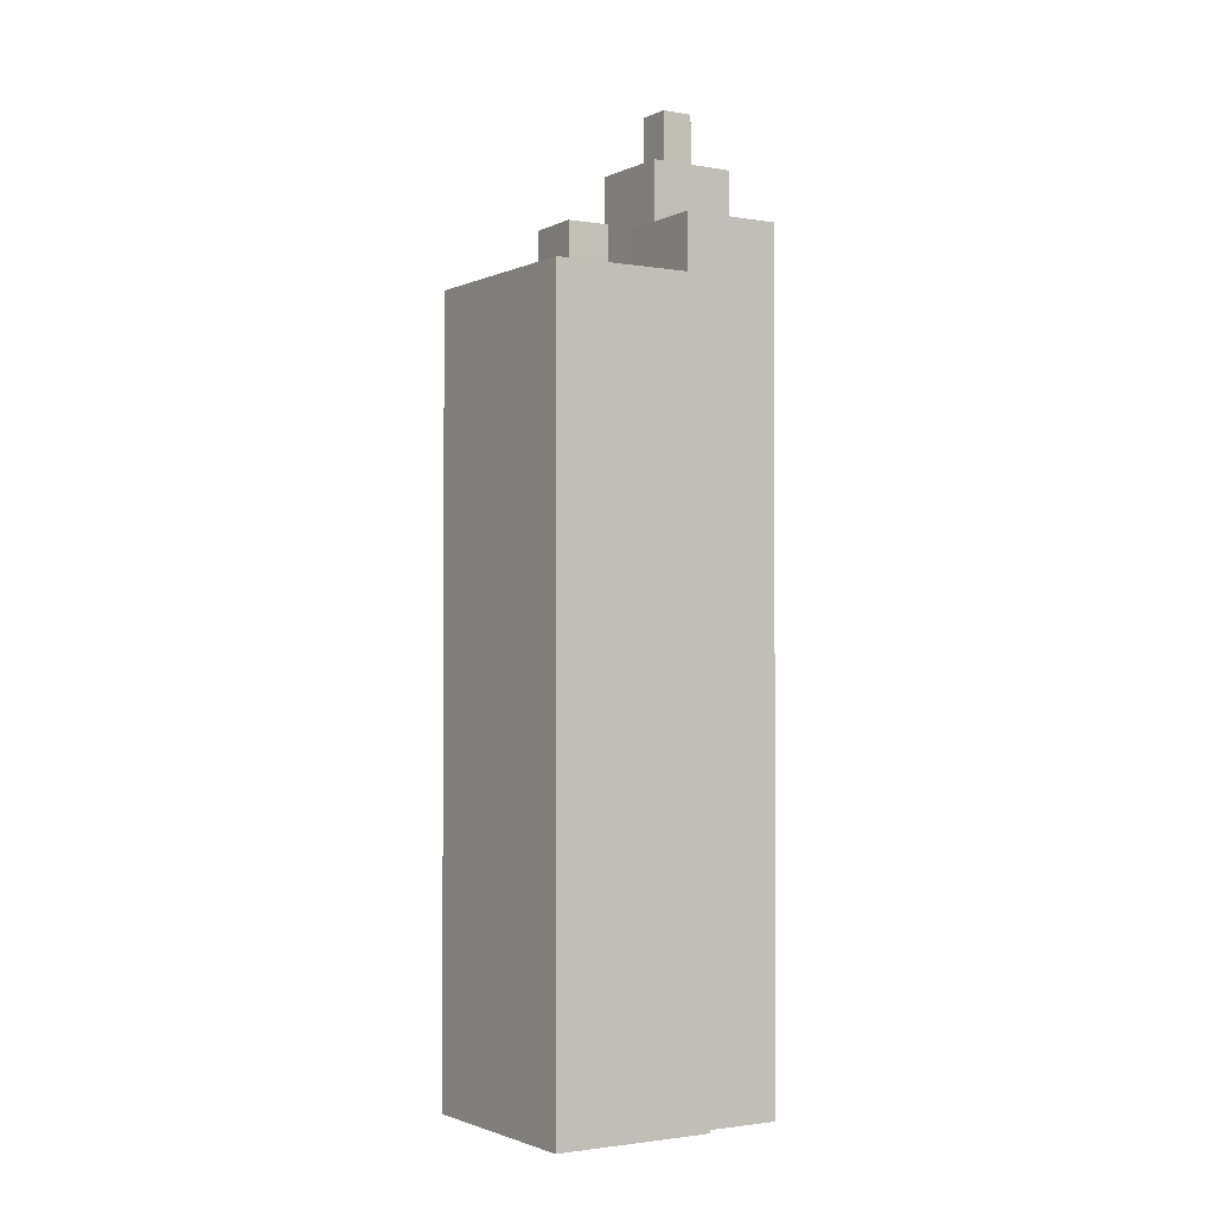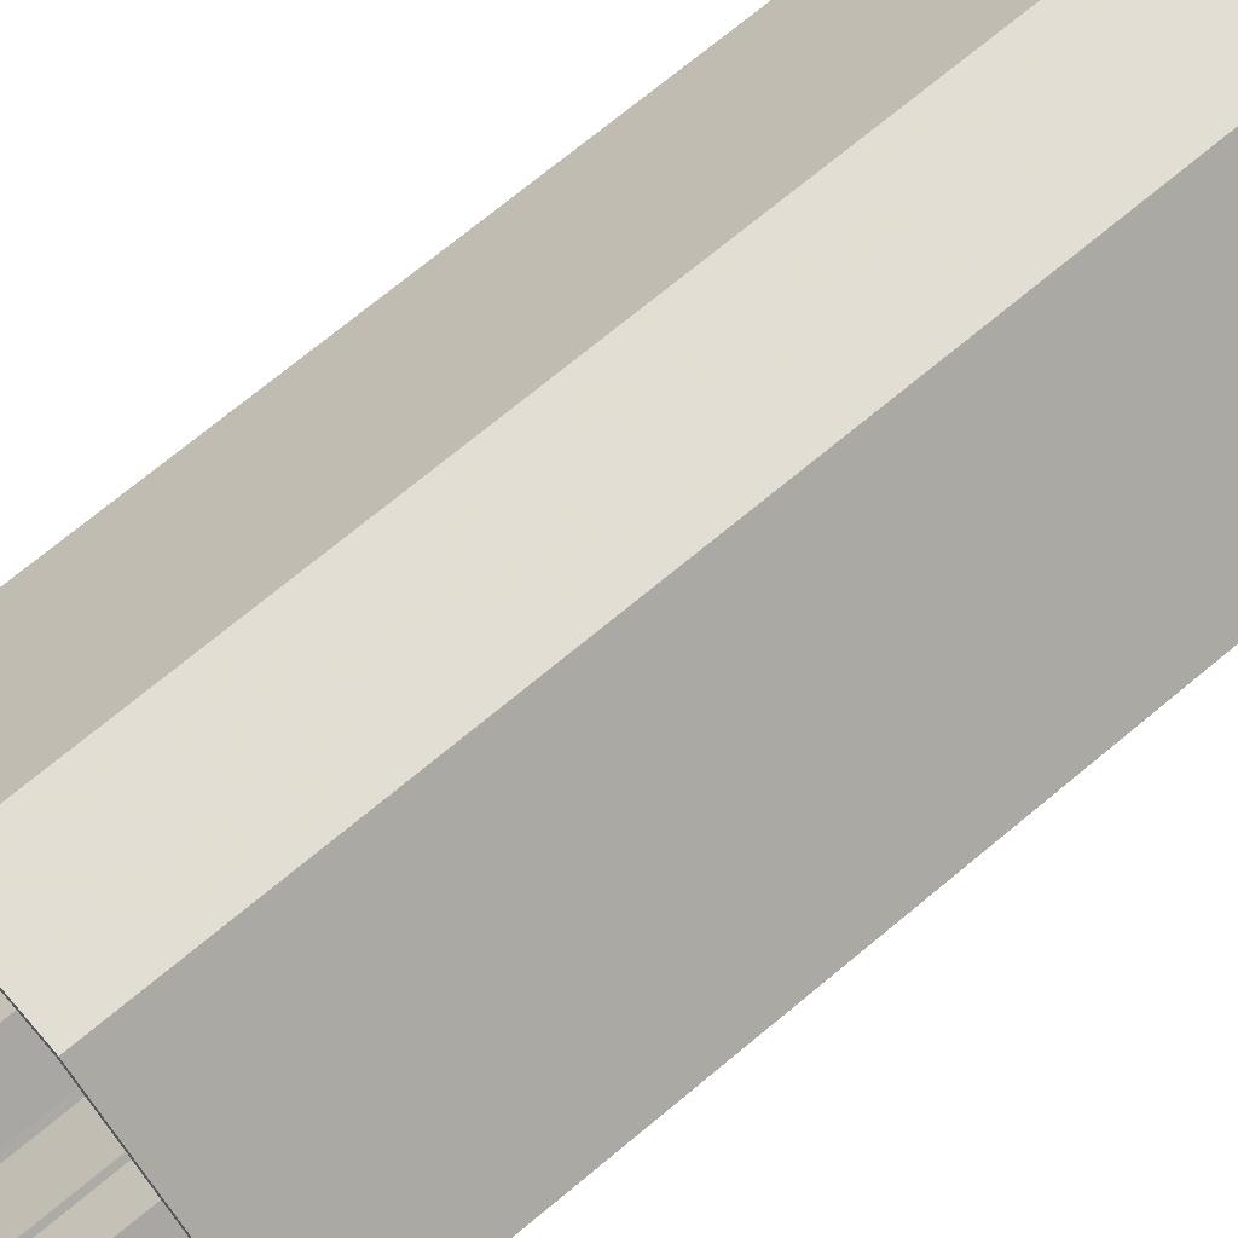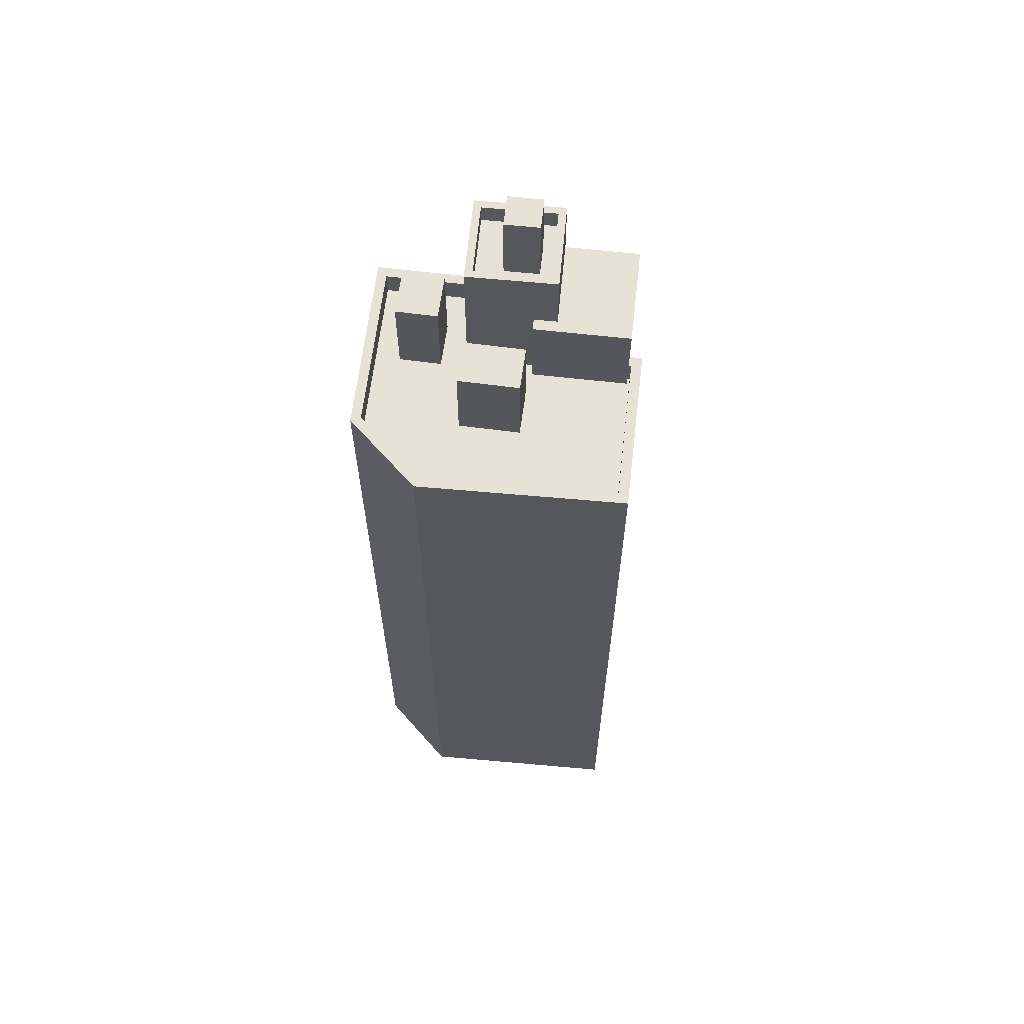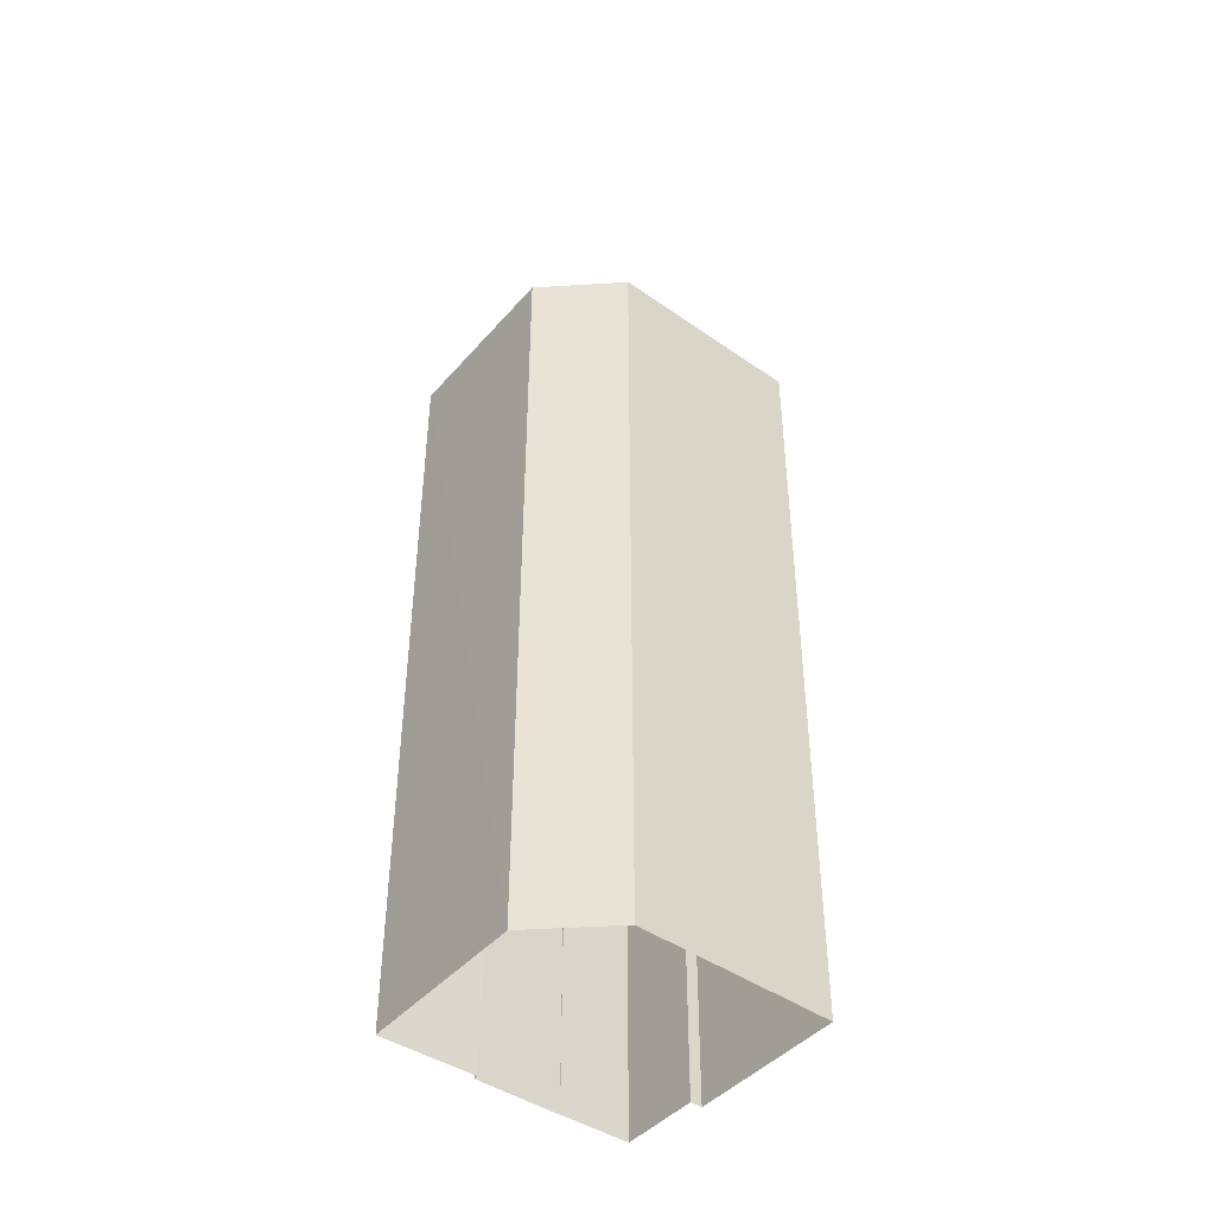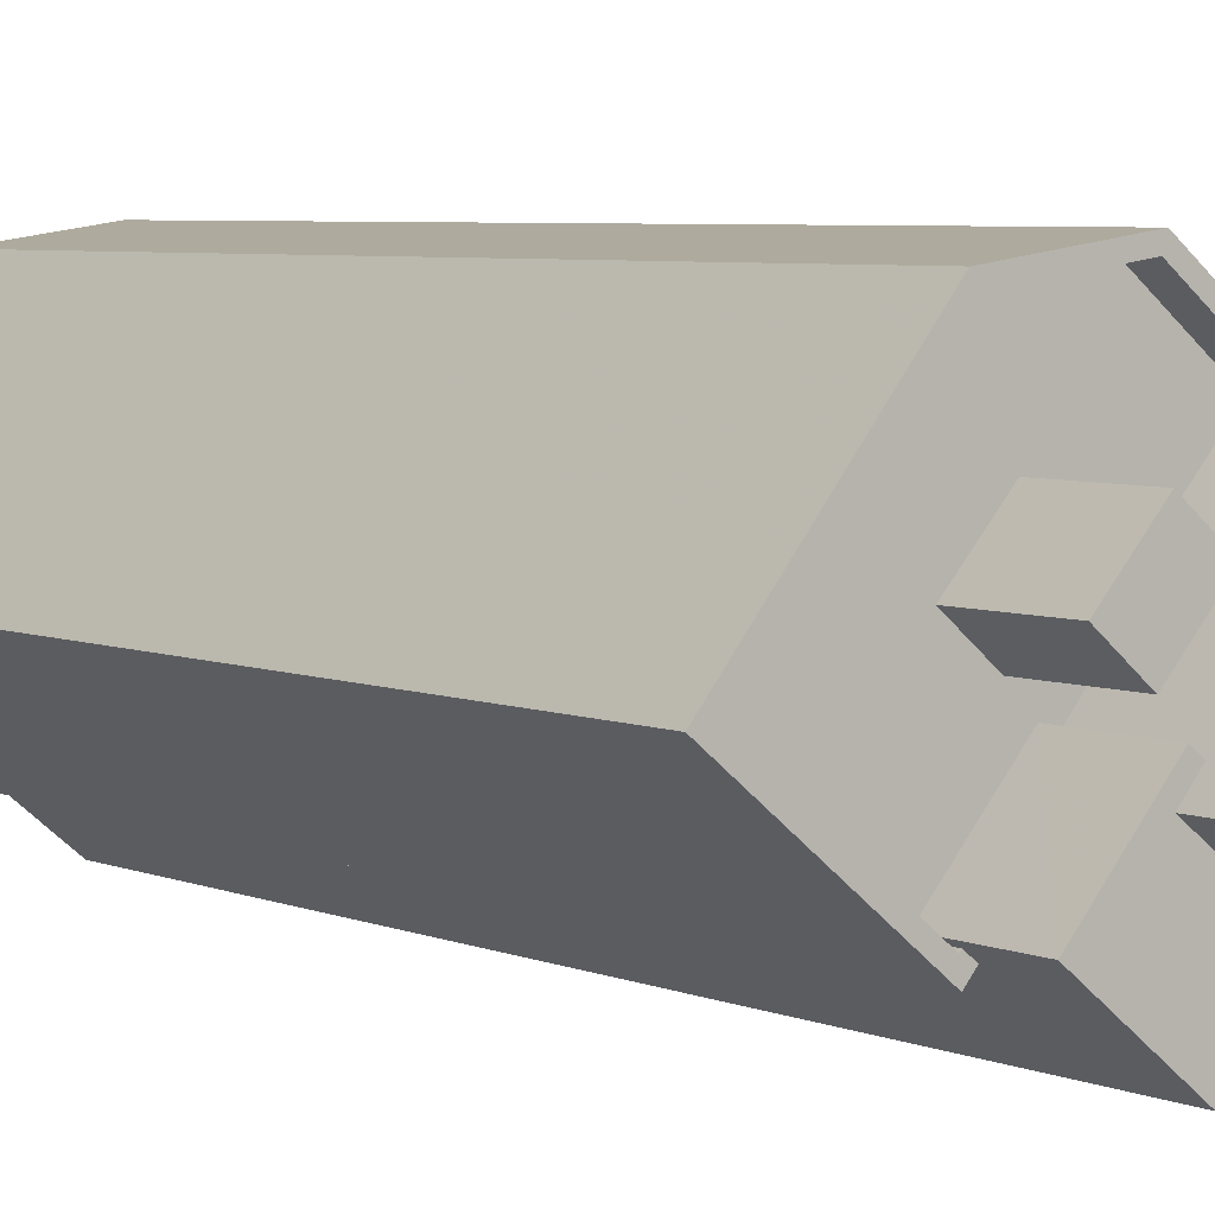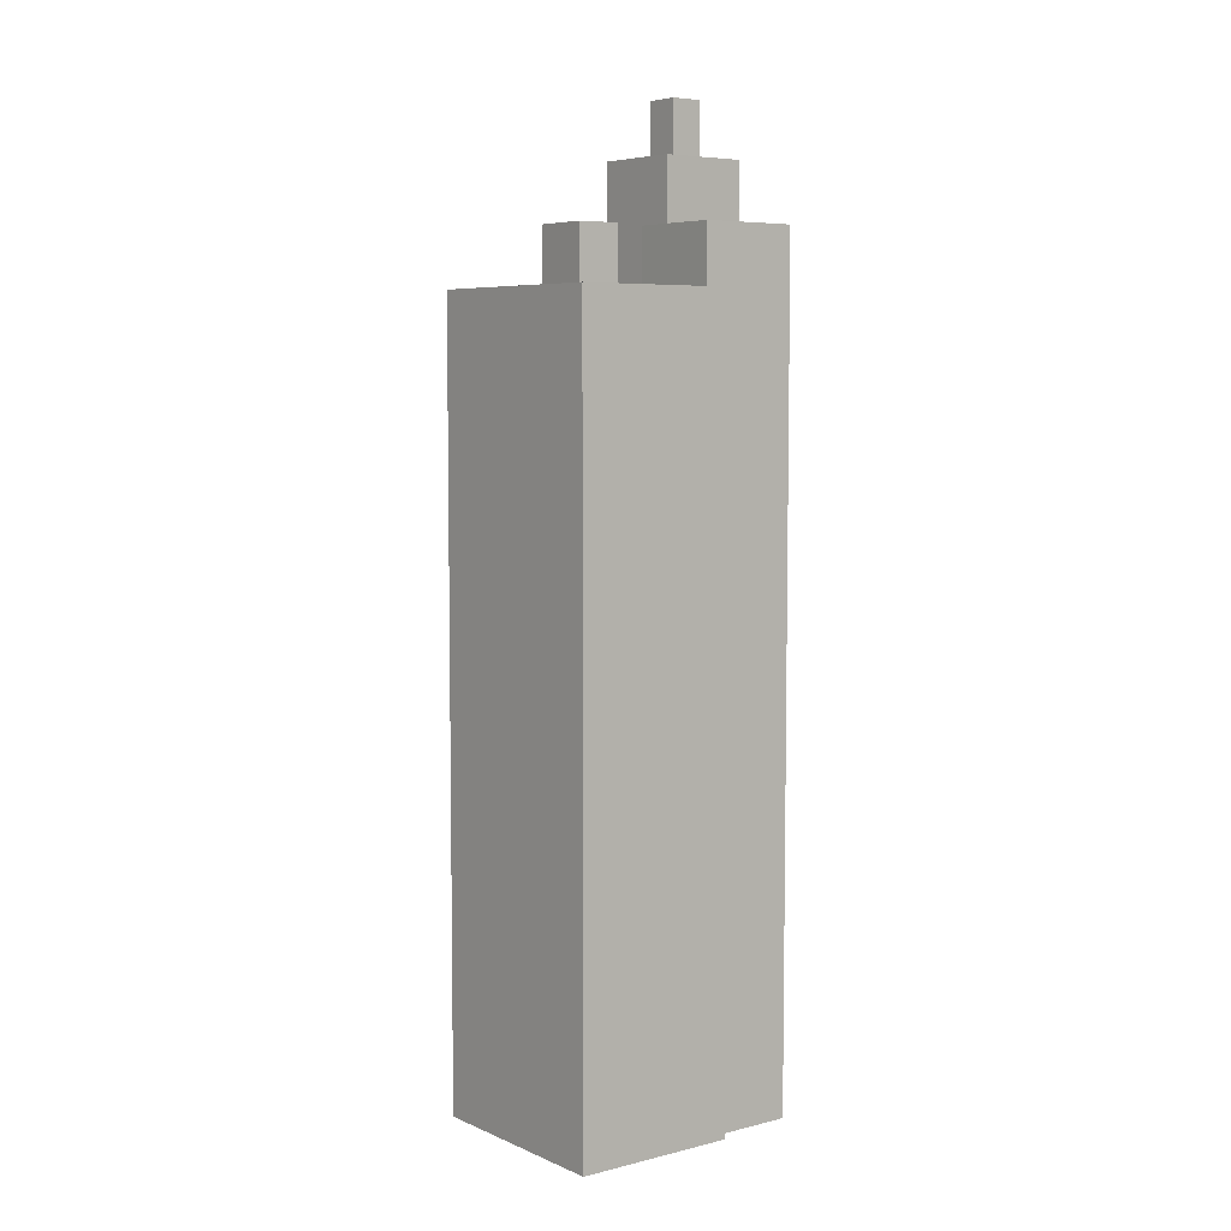
<metadata>
{"format":"obj","ext":"obj","renderer":"f3d","projection":"perspective","resolution":1024,"background":"white","views":[{"elev":-1.8,"azim":-71.1,"up":"+Z"},{"elev":70.6,"azim":50.1,"up":"+Y"},{"elev":63.4,"azim":-123.0,"up":"+Z"},{"elev":-44.0,"azim":-167.6,"up":"+Z"},{"elev":4.7,"azim":-35.1,"up":"+Y"},{"elev":6.1,"azim":-76.4,"up":"+Z"}]}
</metadata>
<code>
v -5822 -3.646e+04 2.277
v -5817 -3.646e+04 2.275
v -5819 -3.646e+04 2.274
v -5826 -3.646e+04 2.277
v -5831 -3.646e+04 2.276
v -5826 -3.647e+04 2.274
v -5821 -3.647e+04 2.274
v -5819 -3.646e+04 2.274
v -5821 -3.647e+04 2.274
v -5826 -3.647e+04 2.274
v -5823 -3.647e+04 2.273
v -5818 -3.646e+04 32.51
v -5819 -3.646e+04 32.51
v -5817 -3.646e+04 32.51
v -5820 -3.646e+04 32.51
v -5820 -3.646e+04 32.51
v -5821 -3.646e+04 32.51
v -5822 -3.646e+04 32.51
v -5826 -3.647e+04 32.51
v -5826 -3.647e+04 32.51
v -5826 -3.647e+04 32.51
v -5827 -3.647e+04 32.51
v -5825 -3.646e+04 32.51
v -5824 -3.646e+04 32.51
v -5820 -3.646e+04 32.51
v -5821 -3.646e+04 32.51
v -5824 -3.646e+04 32.51
v -5823 -3.646e+04 32.51
v -5822 -3.646e+04 32.51
v -5822 -3.646e+04 32.51
v -5824 -3.646e+04 32.51
v -5826 -3.646e+04 32.51
v -5831 -3.646e+04 32.51
v -5826 -3.646e+04 32.51
v -5826 -3.647e+04 33.51
v -5826 -3.647e+04 33.51
v -5826 -3.647e+04 33.51
v -5831 -3.646e+04 33.51
v -5819 -3.646e+04 33.51
v -5817 -3.646e+04 33.51
v -5817 -3.646e+04 33.51
v -5820 -3.646e+04 33.51
v -5831 -3.646e+04 33.51
v -5826 -3.646e+04 33.51
v -5822 -3.646e+04 33.51
v -5826 -3.647e+04 33.51
v -5822 -3.646e+04 33.51
v -5826 -3.646e+04 33.51
v -5824 -3.646e+04 35.86
v -5824 -3.646e+04 35.86
v -5824 -3.647e+04 35.86
v -5826 -3.647e+04 35.86
v -5823 -3.647e+04 35.86
v -5821 -3.647e+04 35.86
v -5820 -3.646e+04 38.4
v -5821 -3.647e+04 38.4
v -5819 -3.646e+04 38.4
v -5821 -3.647e+04 38.4
v -5820 -3.646e+04 37.6
v -5821 -3.646e+04 37.6
v -5821 -3.647e+04 37.6
v -5822 -3.647e+04 37.6
v -5822 -3.647e+04 37.6
v -5820 -3.646e+04 37.6
v -5822 -3.646e+04 37.6
v -5822 -3.646e+04 37.6
v -5823 -3.647e+04 37.6
v -5824 -3.647e+04 37.6
v -5822 -3.646e+04 38.41
v -5822 -3.646e+04 38.4
v -5824 -3.647e+04 38.4
v -5824 -3.647e+04 38.4
v -5822 -3.646e+04 40.58
v -5823 -3.647e+04 40.58
v -5822 -3.647e+04 40.58
v -5821 -3.646e+04 40.58
v -5823 -3.646e+04 35.94
v -5826 -3.646e+04 35.94
v -5825 -3.646e+04 35.94
v -5824 -3.646e+04 35.94
v -5820 -3.646e+04 36.01
v -5820 -3.646e+04 36.01
v -5822 -3.646e+04 36.01
v -5819 -3.646e+04 36.01
v -5824 -3.646e+04 33.51
f 1 2 3
f 1 3 4
f 5 4 6
f 7 3 8
f 7 8 9
f 5 6 10
f 11 6 7
f 4 3 6
f 6 3 7
f 12 13 14
f 14 13 15
f 16 17 15
f 13 16 15
f 16 18 17
f 19 20 21
f 19 22 20
f 23 22 24
f 12 25 13
f 26 25 12
f 18 24 27
f 28 23 24
f 26 28 29
f 22 19 24
f 29 18 16
f 26 29 25
f 28 24 18
f 29 28 18
f 26 30 31
f 32 22 23
f 22 32 33
f 30 34 31
f 28 26 31
f 34 33 32
f 31 34 32
f 35 36 37
f 38 36 35
f 39 40 41
f 42 39 41
f 38 43 44
f 45 41 40
f 46 35 37
f 44 47 45
f 44 48 47
f 44 43 48
f 47 41 45
f 38 35 43
f 49 50 51
f 50 52 51
f 51 53 54
f 51 52 53
f 55 56 57
f 55 58 56
f 59 60 61
f 62 61 63
f 64 60 59
f 61 60 63
f 65 66 64
f 64 66 60
f 67 68 62
f 68 66 65
f 67 62 63
f 68 67 66
f 57 69 70
f 57 70 55
f 71 56 72
f 71 70 69
f 72 56 58
f 70 71 72
f 73 74 75
f 76 73 75
f 77 78 79
f 77 80 78
f 81 82 83
f 81 84 82
f 21 20 35
f 46 21 35
f 20 22 35
f 22 33 43
f 22 43 35
f 43 33 34
f 48 43 34
f 47 34 30
f 47 48 34
f 14 41 12
f 12 41 26
f 26 47 30
f 26 41 47
f 42 41 14
f 15 42 14
f 6 36 10
f 6 37 36
f 36 38 5
f 10 36 5
f 38 4 5
f 38 44 4
f 45 1 4
f 44 45 4
f 40 2 1
f 45 40 1
f 39 2 40
f 39 3 2
f 52 19 46
f 52 37 53
f 37 11 53
f 46 19 21
f 37 6 11
f 52 46 37
f 7 53 11
f 7 54 53
f 24 52 50
f 24 19 52
f 27 24 85
f 85 50 49
f 85 24 50
f 71 54 56
f 56 54 9
f 71 51 54
f 9 54 7
f 8 57 56
f 9 8 56
f 3 39 8
f 8 39 57
f 69 57 42
f 69 42 18
f 18 42 17
f 42 15 17
f 42 57 39
f 27 85 18
f 51 71 49
f 18 85 49
f 18 49 69
f 49 71 69
f 59 55 64
f 64 70 65
f 64 55 70
f 58 59 61
f 58 55 59
f 61 62 58
f 62 68 72
f 62 72 58
f 65 72 68
f 65 70 72
f 67 75 74
f 67 63 75
f 66 67 74
f 73 66 74
f 76 66 73
f 76 60 66
f 75 60 76
f 75 63 60
f 79 78 32
f 23 79 32
f 78 80 31
f 32 78 31
f 31 77 28
f 31 80 77
f 28 79 23
f 28 77 79
f 29 16 81
f 83 29 81
f 25 29 83
f 82 25 83
f 84 25 82
f 84 13 25
f 81 13 84
f 81 16 13

</code>
